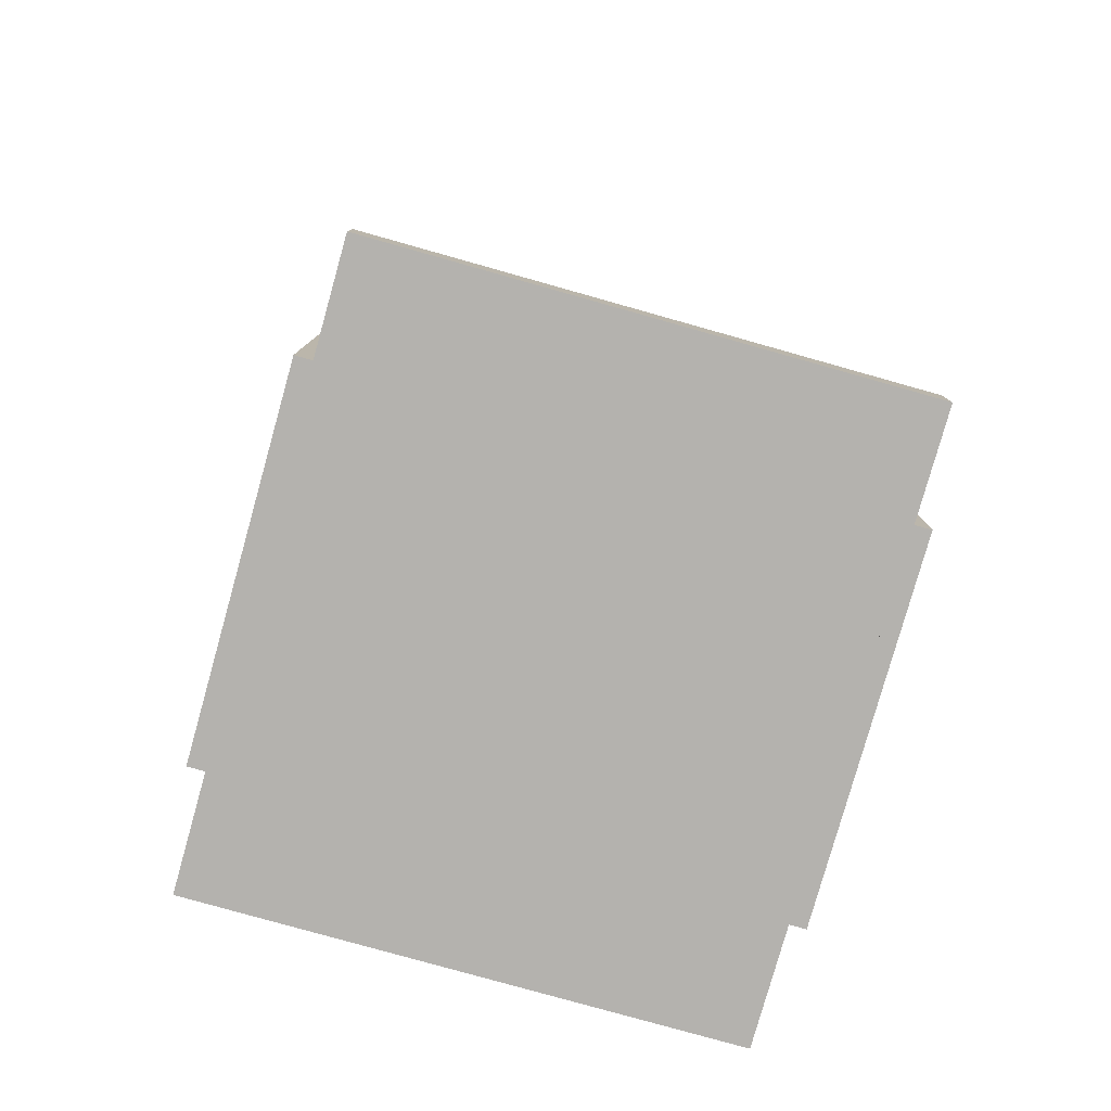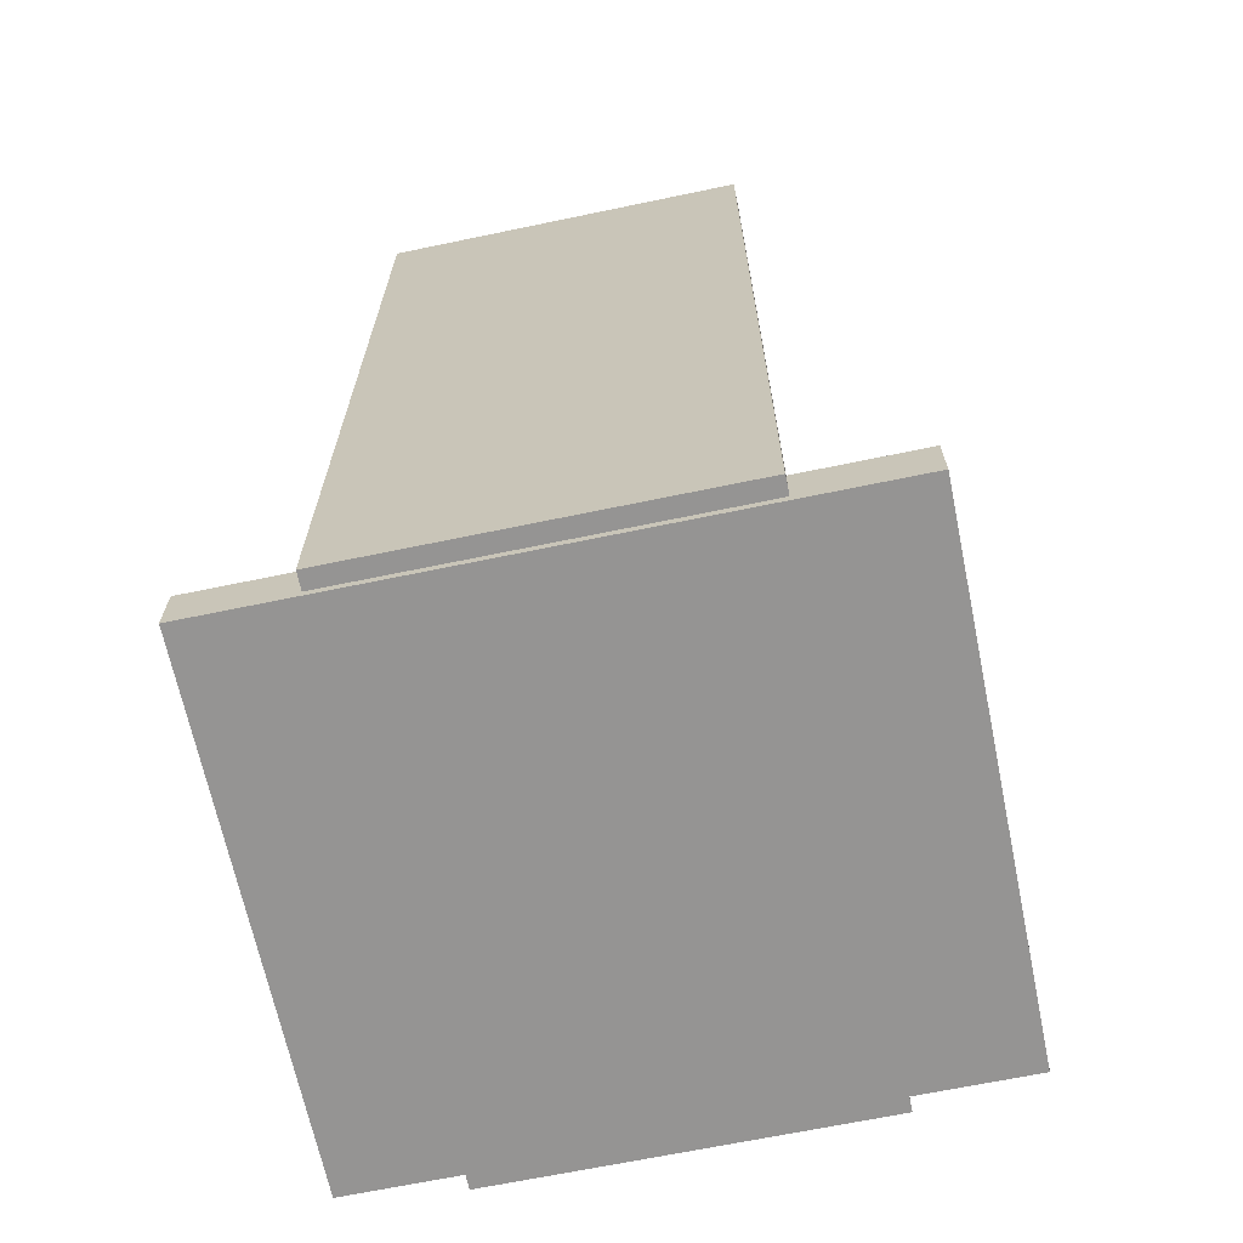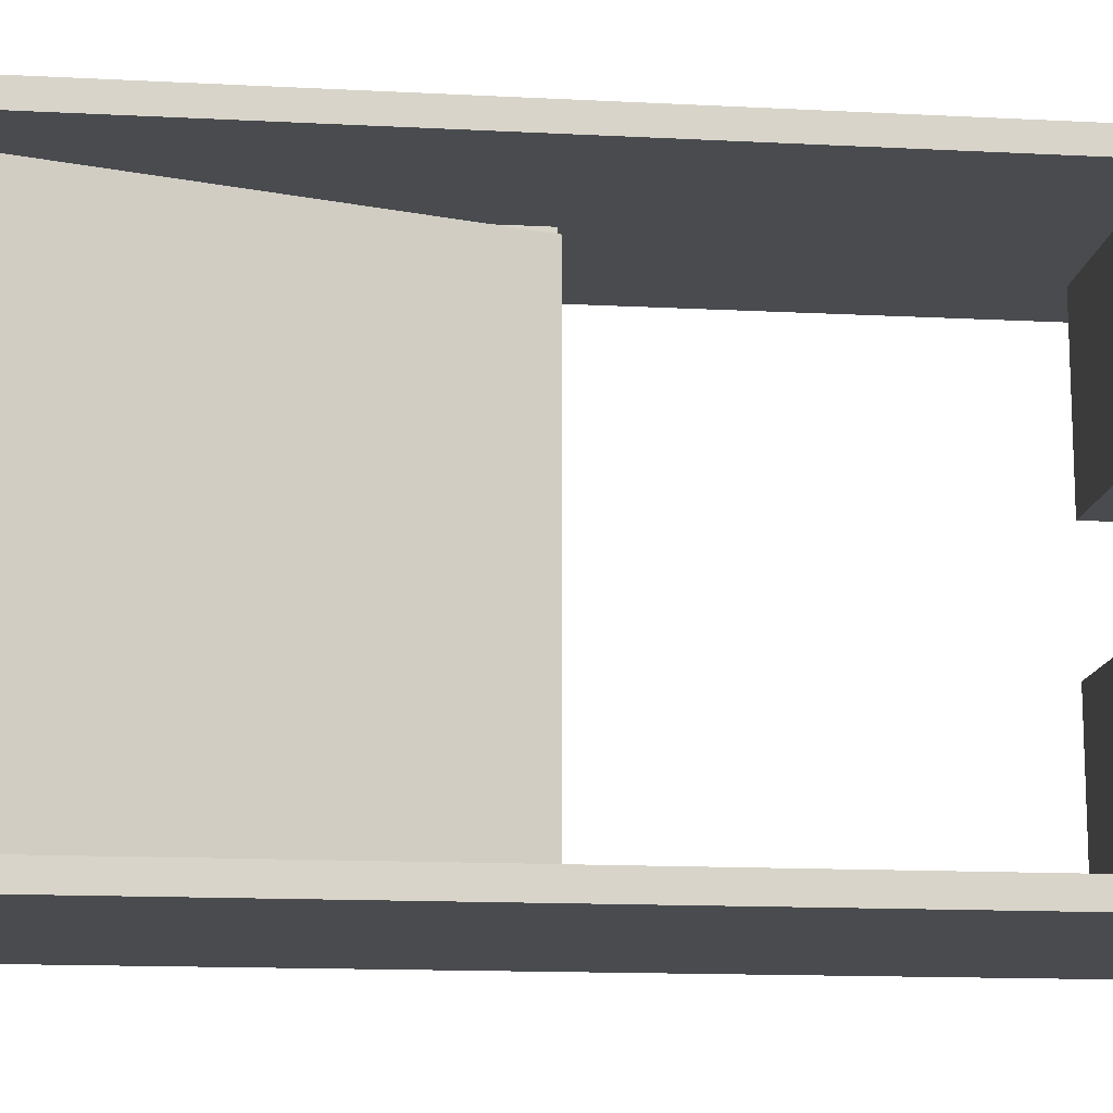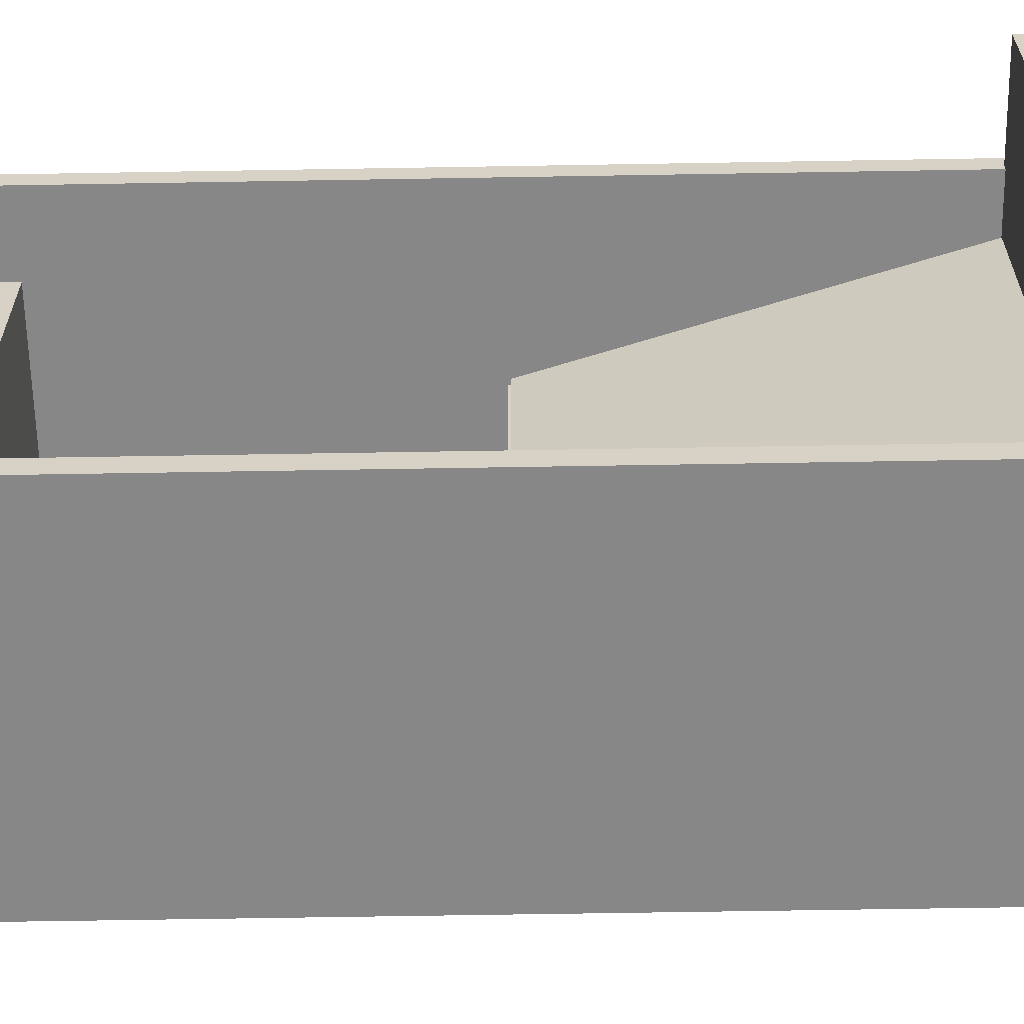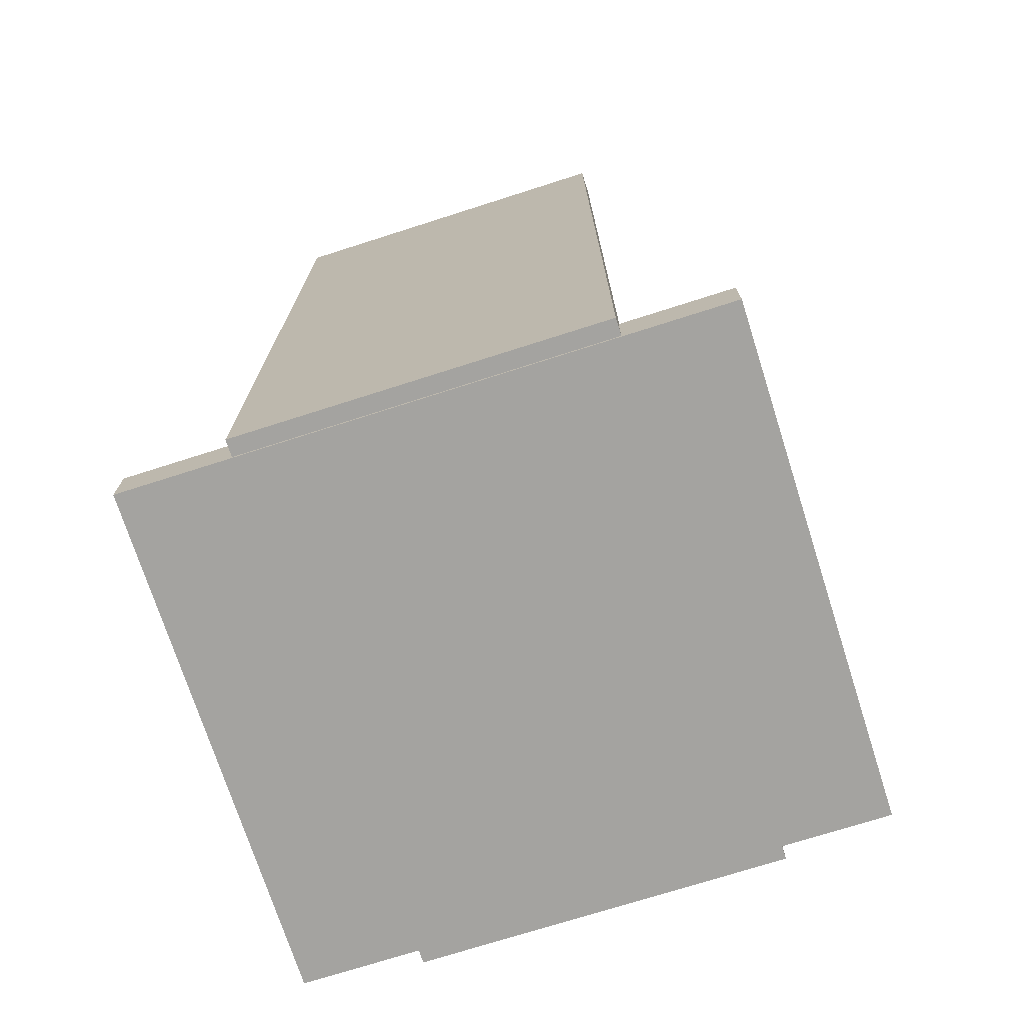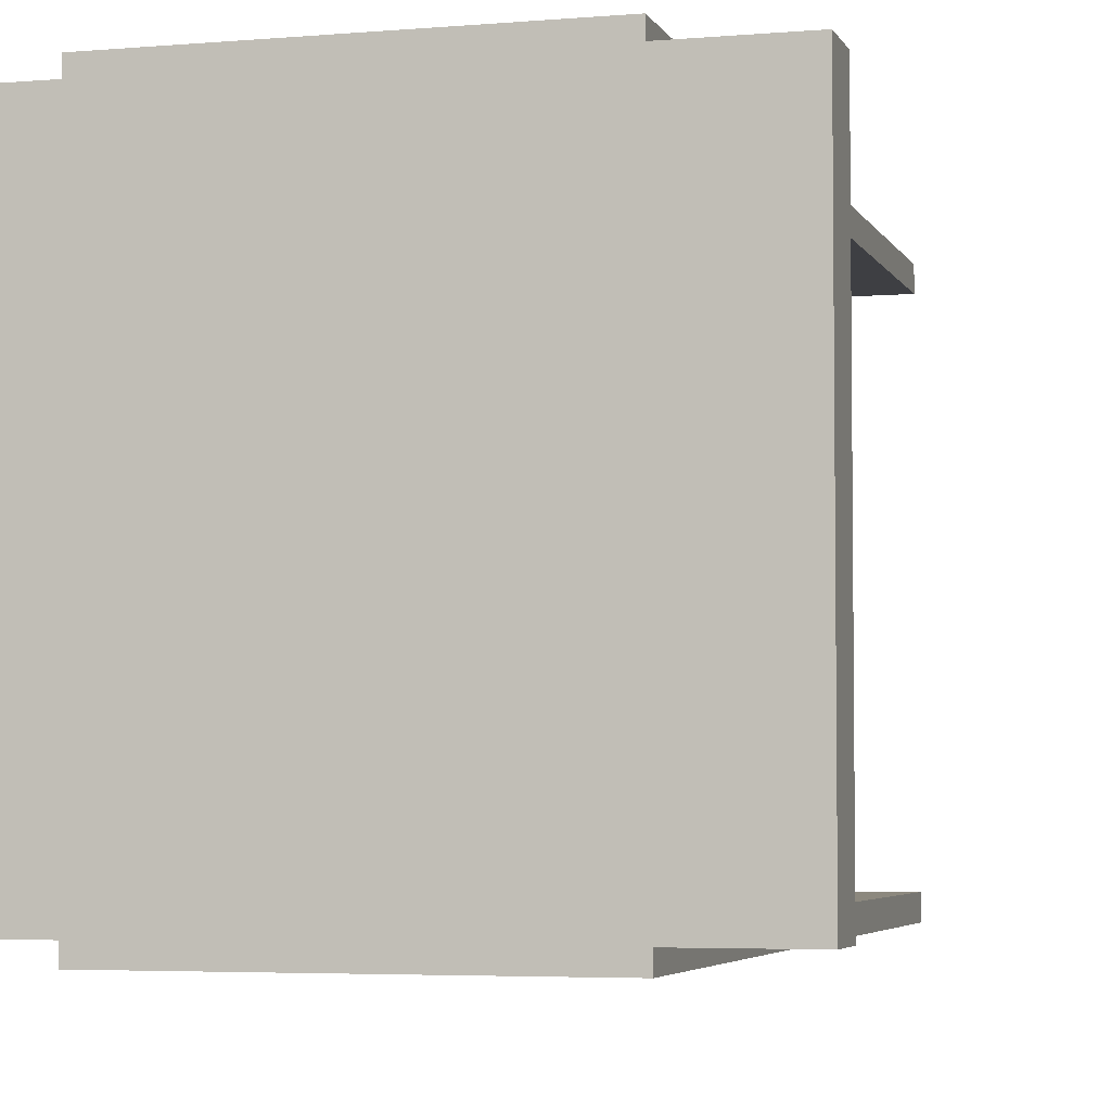
<metadata>
{"format":"obj","ext":"obj","renderer":"f3d","projection":"perspective","resolution":1024,"background":"white","views":[{"elev":-79.7,"azim":74.3,"up":"+Y"},{"elev":-67.2,"azim":-168.2,"up":"+Y"},{"elev":-14.0,"azim":83.4,"up":"+Z"},{"elev":-62.4,"azim":-89.0,"up":"+Z"},{"elev":-73.0,"azim":17.7,"up":"+Y"},{"elev":-4.3,"azim":15.8,"up":"+Z"}]}
</metadata>
<code>
o Cube.001
v 1 0.1807 -0.9055
v -1 0.1807 -0.9055
v -1 0.1807 0.8575
v 1 0.1807 0.8575
v 1 0.00036 0.8575
v -1 0.00036 0.8575
v -1 0.00036 -0.9055
v 1 0.00036 -0.9055
f 1 2 3 4
f 5 4 3 6
f 6 3 2 7
f 7 8 5 6
f 8 1 4 5
f 7 2 1 8
o Cube.002
v 0.01806 1.588 -0.8581
v 0.01602 1.588 0.8011
v 0.4384 0.1739 0.8016
v 0.4404 0.1739 -0.8576
v 0.01602 0.1739 0.8011
v 0.01806 0.1739 -0.8581
f 9 10 11 12
f 11 10 13
f 13 14 12 11
f 14 9 12
f 13 10 9 14
o Cube.005
v 0.2952 3.153 -0.8856
v -0.3226 3.153 -0.8856
v -0.3226 3.153 -0.2361
v 0.2952 3.153 -0.2361
v 0.2952 2.972 -0.2361
v -0.3226 2.972 -0.2361
v -0.3226 2.972 -0.8856
v 0.2952 2.972 -0.8856
f 15 16 17 18
f 19 18 17 20
f 20 17 16 21
f 21 22 19 20
f 22 15 18 19
f 21 16 15 22
o Cube.003
v 0.007403 1.58 0.8235
v 0.01268 1.58 -0.8356
v -0.4097 0.1663 -0.837
v -0.415 0.1663 0.8222
v 0.01268 0.1663 -0.8356
v 0.007403 0.1663 0.8235
f 23 24 25 26
f 25 24 27
f 27 28 26 25
f 28 23 26
f 27 24 23 28
o Cube.006
v 0.6261 3.149 0.9155
v -0.6152 3.149 0.9155
v -0.6152 3.149 0.8294
v 0.6261 3.149 0.8294
v 0.6261 0.01087 0.8294
v -0.6152 0.01087 0.8294
v -0.6152 0.01087 0.9155
v 0.6261 0.01087 0.9155
f 29 32 31 30
f 33 34 31 32
f 34 35 30 31
f 35 34 33 36
f 36 33 32 29
f 35 36 29 30
o Cube.007
v 0.6337 3.134 -0.8796
v -0.6075 3.134 -0.8796
v -0.6075 3.134 -0.9657
v 0.6337 3.134 -0.9657
v 0.6337 0.0277 -0.9657
v -0.6075 0.0277 -0.9657
v -0.6075 0.0277 -0.8796
v 0.6337 0.0277 -0.8796
f 37 40 39 38
f 41 42 39 40
f 42 43 38 39
f 43 42 41 44
f 44 41 40 37
f 43 44 37 38
o Cube.004
v 0.2983 3.154 0.1905
v -0.3195 3.154 0.1905
v -0.3195 3.154 0.84
v 0.2983 3.154 0.84
v 0.2983 2.974 0.84
v -0.3195 2.974 0.84
v -0.3195 2.974 0.1905
v 0.2983 2.974 0.1905
f 45 46 47 48
f 49 48 47 50
f 50 47 46 51
f 51 52 49 50
f 52 45 48 49
f 51 46 45 52

</code>
